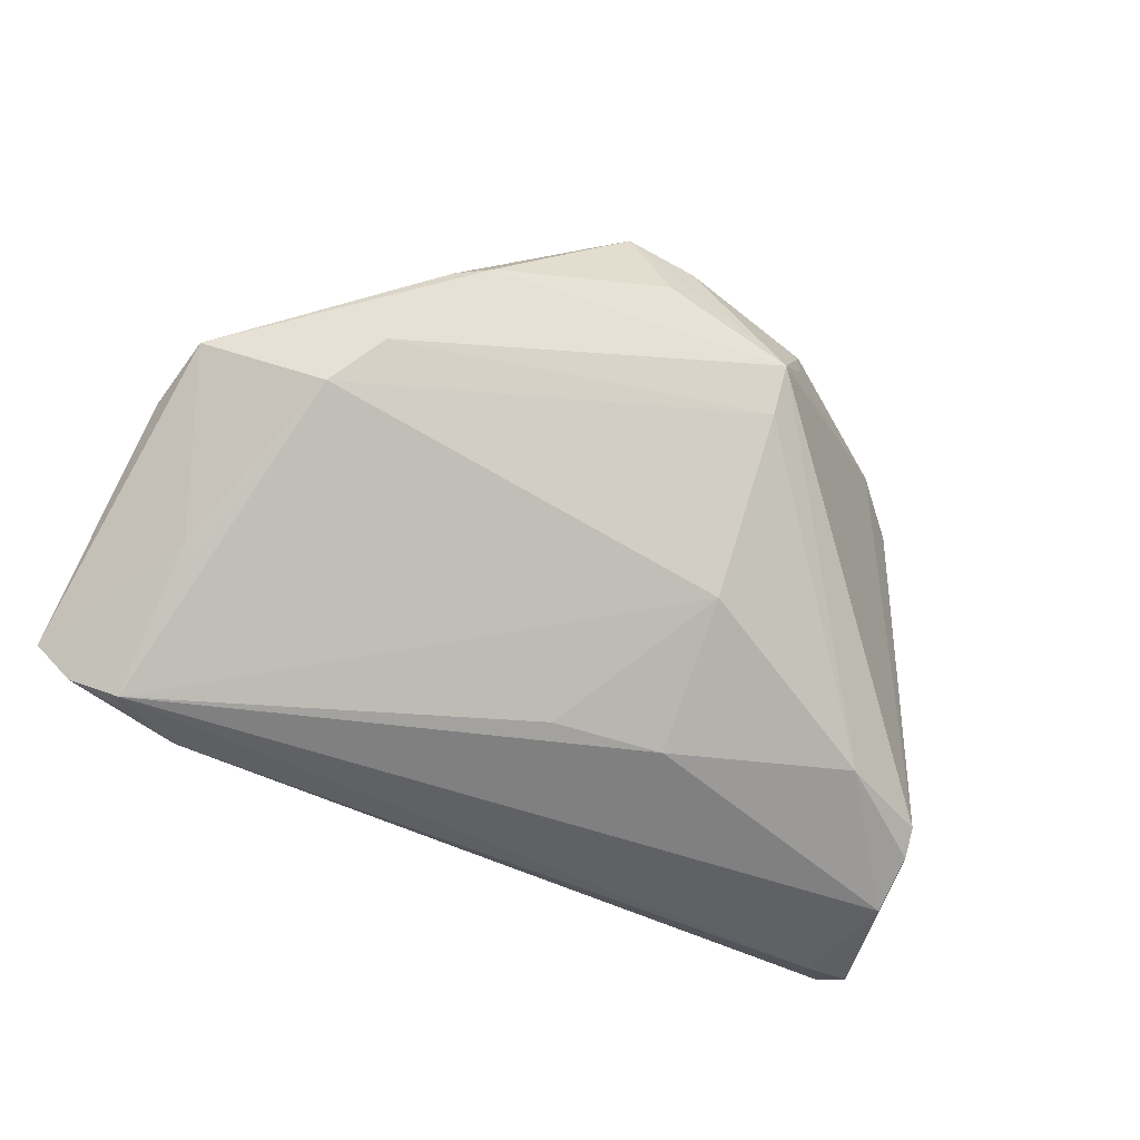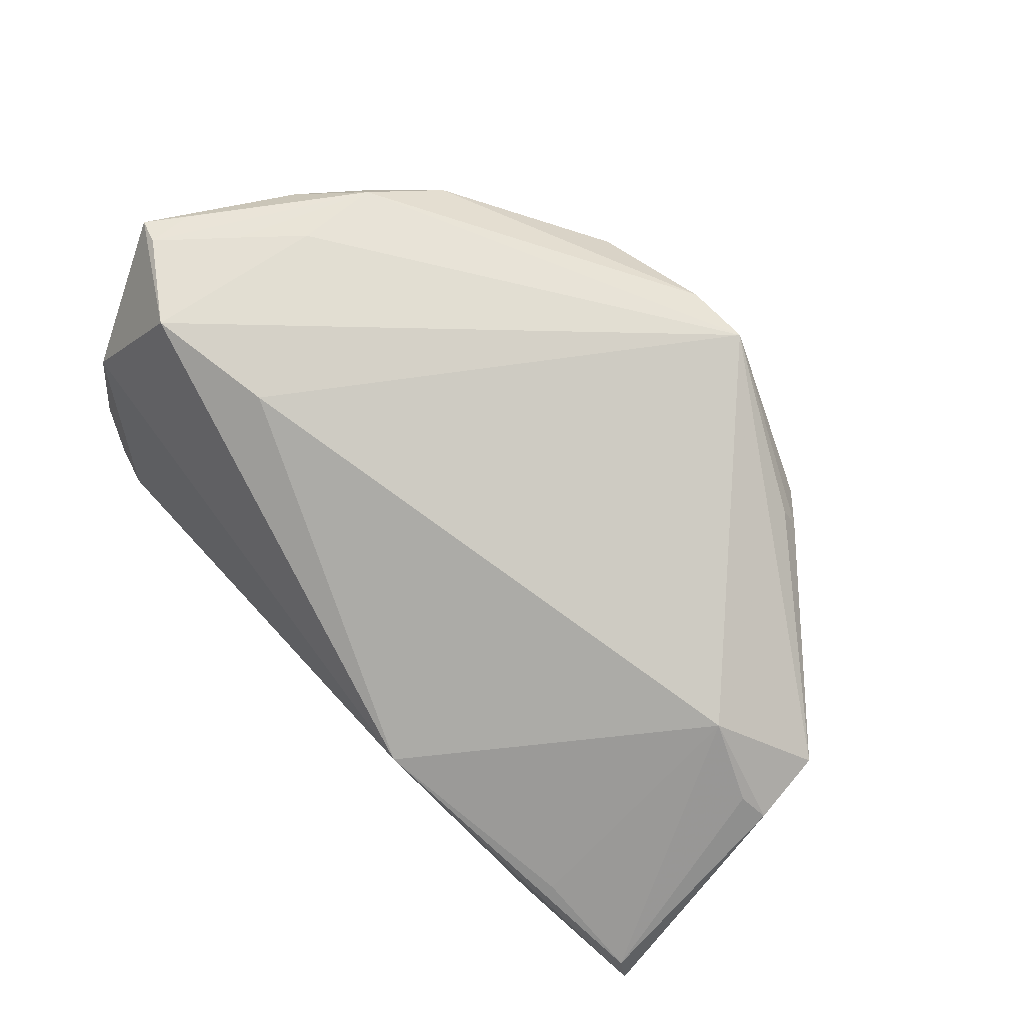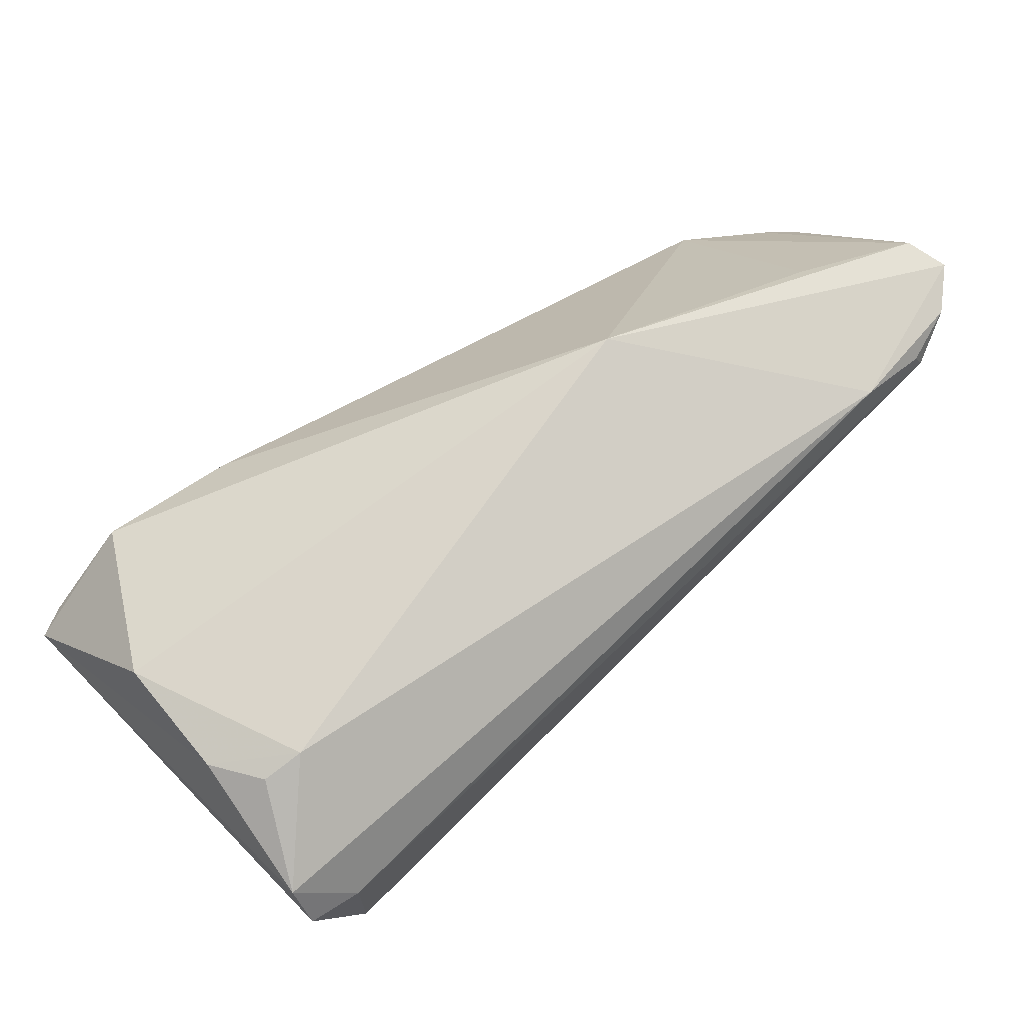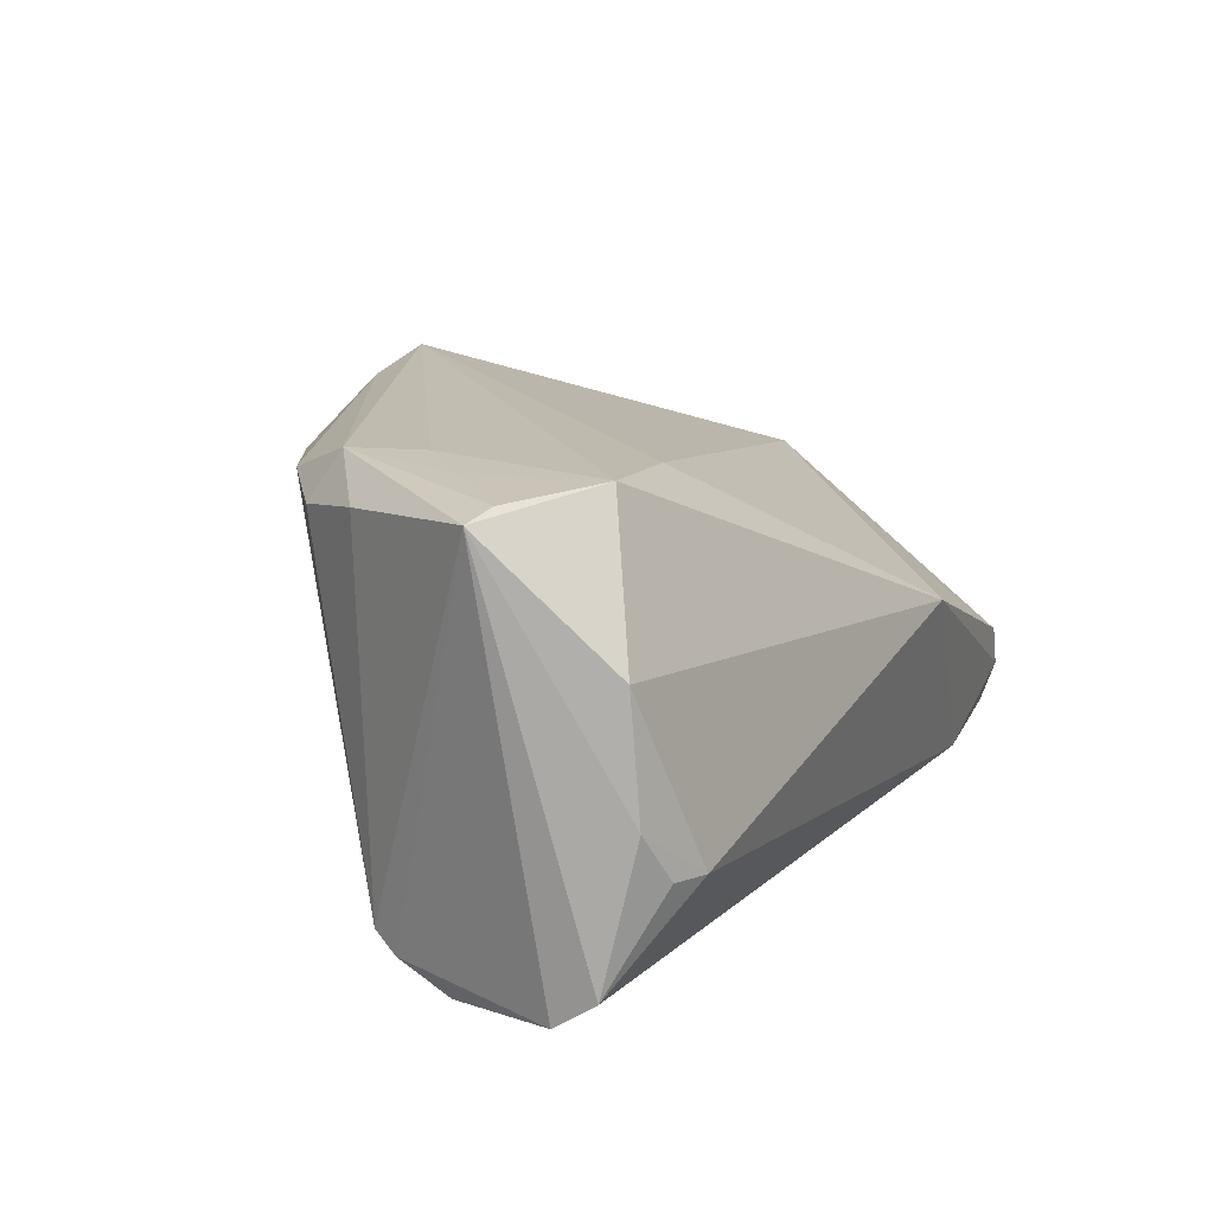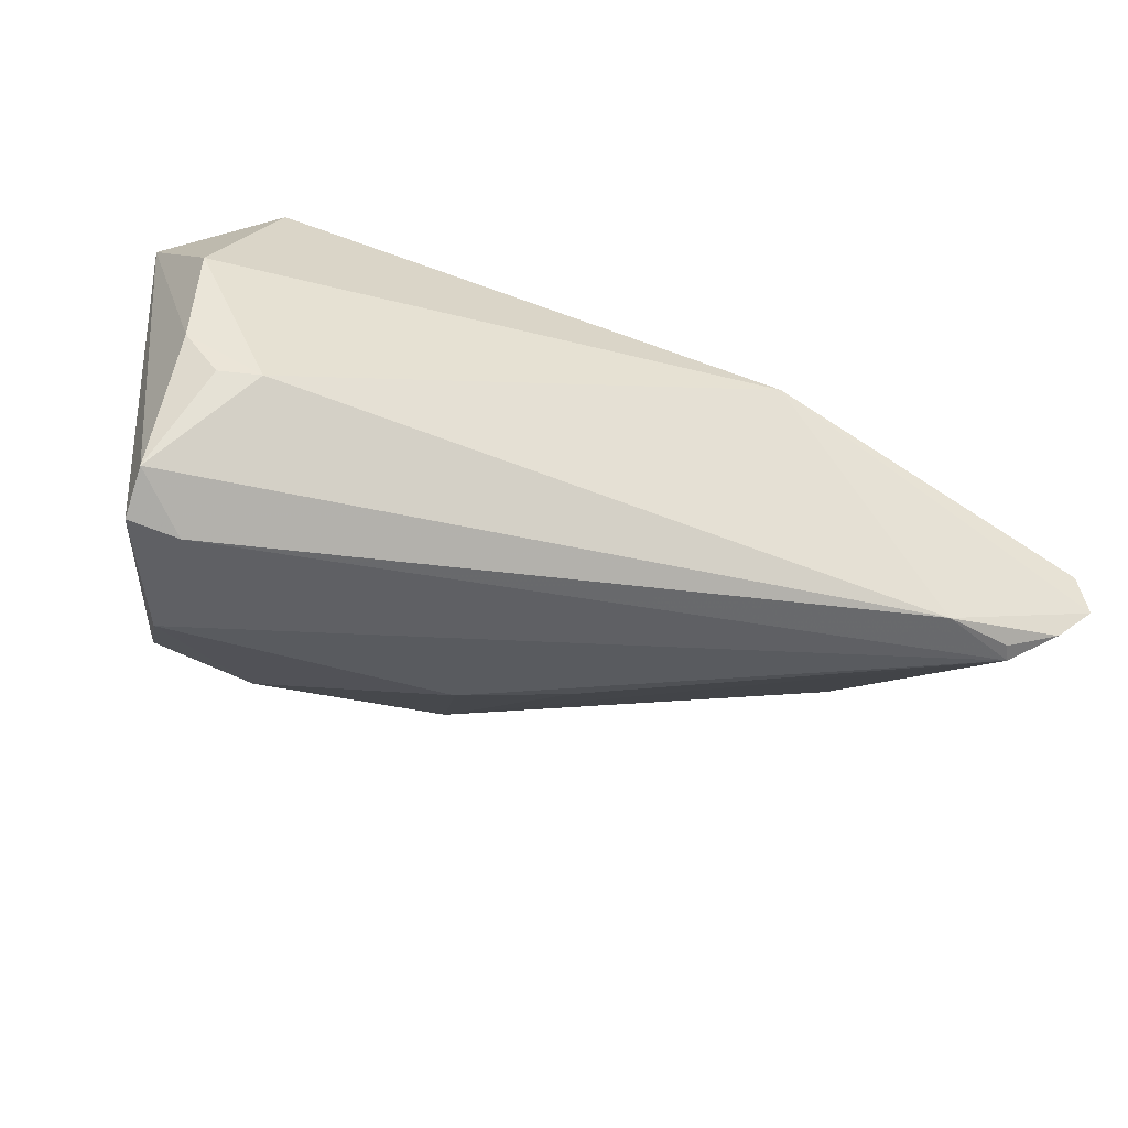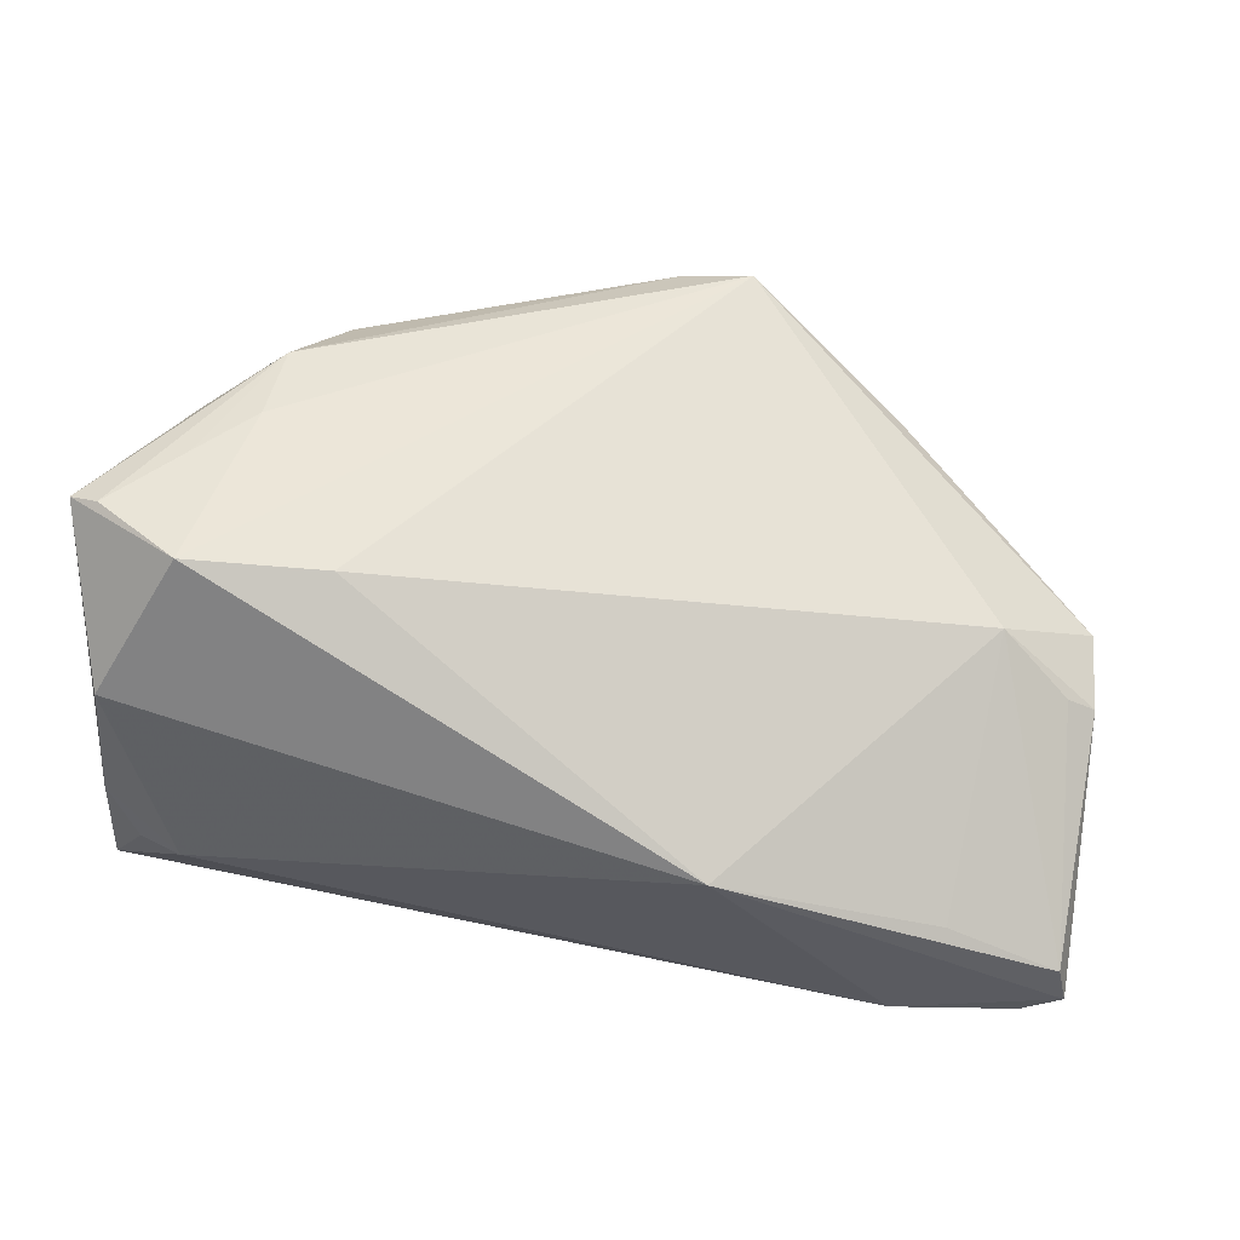
<metadata>
{"format":"obj","ext":"obj","renderer":"f3d","projection":"perspective","resolution":1024,"background":"white","views":[{"elev":-52.7,"azim":-29.2,"up":"+Z"},{"elev":67.9,"azim":-130.8,"up":"+Z"},{"elev":76.4,"azim":137.2,"up":"+Y"},{"elev":16.8,"azim":119.4,"up":"+Z"},{"elev":-39.5,"azim":165.5,"up":"+Z"},{"elev":49.1,"azim":-167.8,"up":"+Z"}]}
</metadata>
<code>
v -0.0476 -0.01936 -0.004227
v -0.04539 0.02461 -0.02507
v -0.03589 -0.02982 0.01551
v 0.03405 -0.01496 0.02671
v -0.03729 -0.03079 0.01252
v 0.03982 0.003145 0.02716
v 0.04225 0.02912 -0.01065
v 0.04323 -0.006247 -0.02301
v 0.003971 -0.03842 0.001203
v 0.04434 0.004154 -0.0283
v -0.01132 -0.04015 0.01693
v -0.05473 0.002978 -0.01492
v 0.03655 -0.01821 0.02073
v 0.01957 0.01557 0.02558
v -0.05982 -0.001163 0.004322
v 0.008403 -0.03918 0.01326
v 0.005192 -0.02158 -0.01599
v -0.006939 -0.03919 0.02512
v -0.06177 -0.01163 0.003933
v 0.0478 0.006062 0.02572
v -0.01603 -0.03843 0.02754
v -0.0602 0.02273 -0.02344
v 0.0312 -0.0111 -0.02322
v 0.009478 -0.03805 0.01914
v -0.04282 -0.02514 0.0007438
v 0.007389 -0.003871 -0.02578
v 0.04942 0.0192 -0.02579
v 0.04736 0.01212 0.02663
v -0.0637 0.023 -0.01407
v 0.05116 0.01104 0.02544
v -0.006573 -0.001018 -0.02502
v 0.03712 0.03036 -0.0113
v 0.04313 0.01877 -0.027
v 0.003647 -0.0425 0.006584
v -0.05142 -0.00361 0.01182
v -0.02442 0.03036 0.001316
v 0.04243 -0.008275 0.02285
v 0.03603 0.01912 0.02754
v -0.05445 0.01992 -0.02615
v -0.05369 0.02194 -0.02557
v -0.06492 0.02304 -0.01931
v -0.05041 0.02415 -0.007695
v 0.03369 -0.004064 0.02754
v 0.0454 0.02586 0.01035
v -0.0531 0.002991 -0.0159
v 0.04613 0.02756 -0.0044
v 0.04875 0.02431 -0.02218
v -0.06312 -0.002236 0.002006
v 0.04398 -0.003067 -0.02525
v 0.0295 -0.02463 0.02252
v -0.03334 -0.03401 0.01202
f 33 2 47
f 47 2 32
f 8 50 34
f 44 38 30
f 39 2 33
f 10 39 33
f 26 39 10
f 50 8 13
f 13 4 50
f 14 35 21
f 21 38 14
f 30 38 28
f 34 50 16
f 16 24 34
f 50 24 16
f 18 24 50
f 18 4 21
f 50 4 18
f 18 21 34
f 34 24 18
f 35 42 29
f 32 44 46
f 30 47 46
f 46 44 30
f 12 39 45
f 21 35 19
f 41 12 19
f 2 39 40
f 31 39 26
f 26 17 31
f 31 17 39
f 26 10 23
f 23 17 26
f 23 9 17
f 23 8 34
f 34 9 23
f 27 47 30
f 33 47 27
f 27 10 33
f 30 4 37
f 4 13 37
f 37 8 30
f 37 13 8
f 36 29 42
f 36 14 38
f 36 42 35
f 35 14 36
f 41 29 36
f 38 44 36
f 36 2 41
f 36 44 32
f 32 2 36
f 20 4 30
f 30 28 20
f 20 28 4
f 43 38 21
f 21 4 43
f 7 47 32
f 32 46 7
f 7 46 47
f 22 12 41
f 39 12 22
f 22 40 39
f 41 2 22
f 2 40 22
f 48 19 35
f 48 29 41
f 41 19 48
f 8 23 49
f 49 23 10
f 10 27 49
f 30 8 49
f 49 27 30
f 4 28 6
f 6 43 4
f 6 28 38
f 38 43 6
f 34 21 11
f 21 19 3
f 3 5 21
f 19 5 3
f 25 9 34
f 35 29 15
f 15 48 35
f 29 48 15
f 51 5 19
f 19 25 51
f 51 25 34
f 34 11 51
f 21 5 51
f 51 11 21
f 1 25 19
f 1 19 12
f 17 9 1
f 9 25 1
f 1 12 45
f 45 39 1
f 39 17 1

</code>
